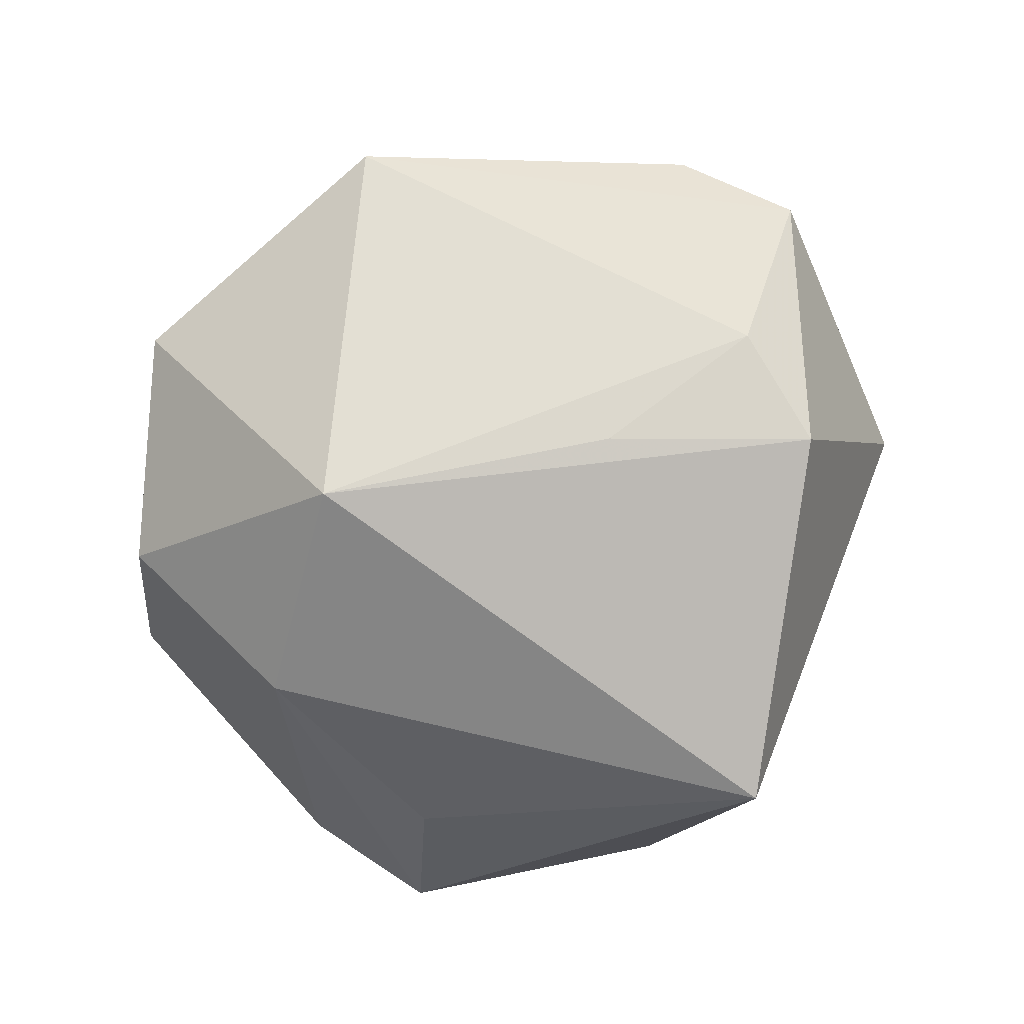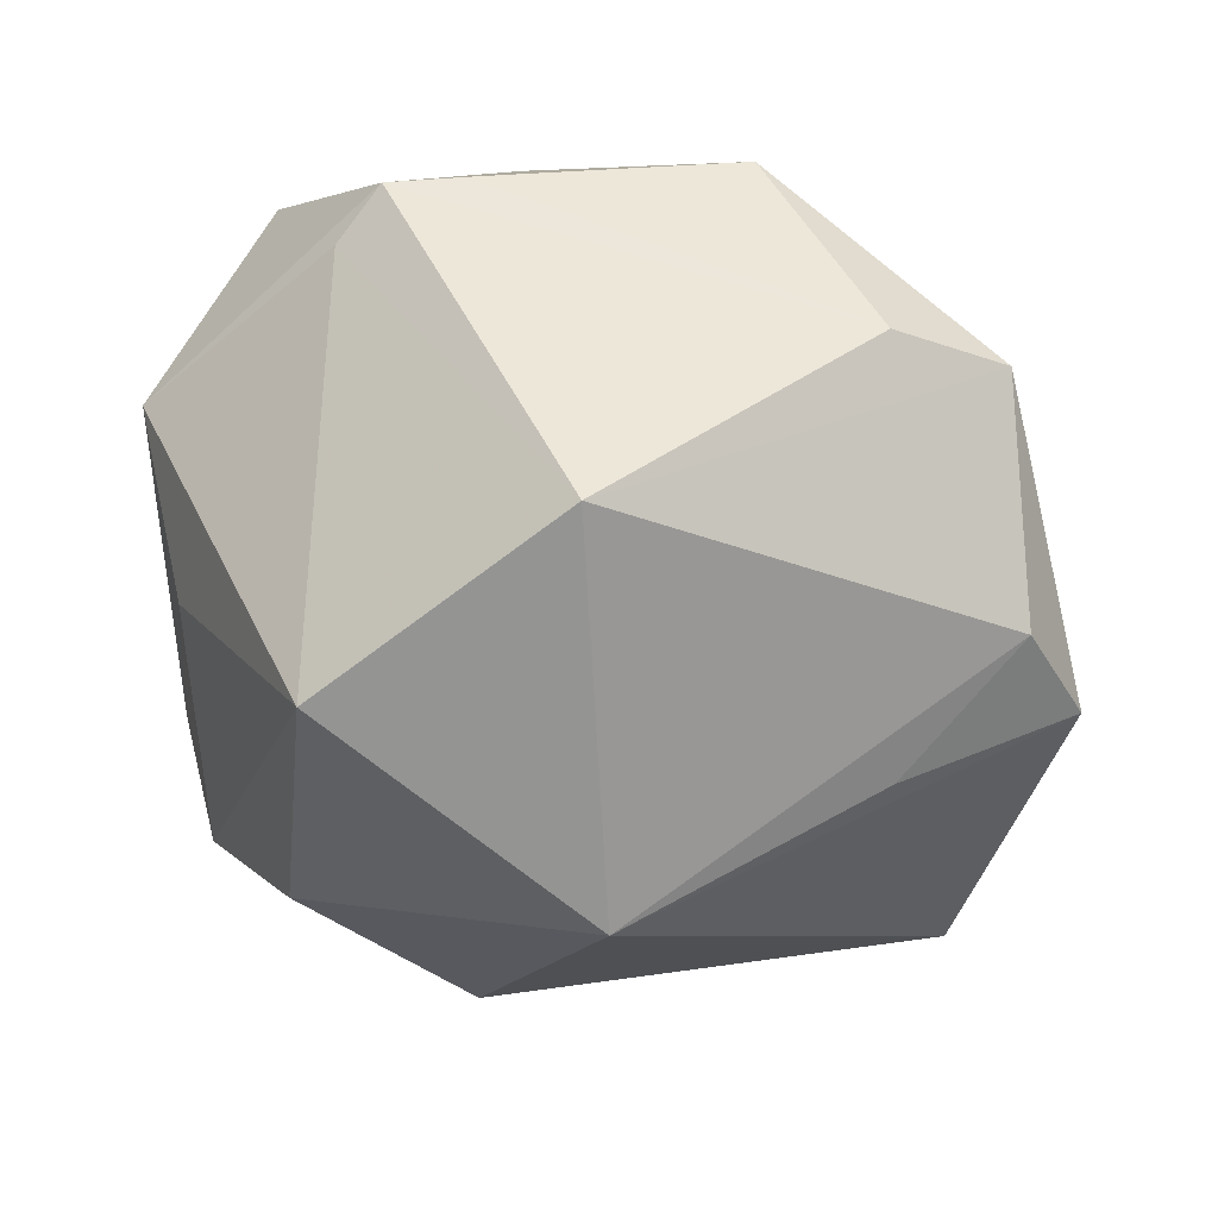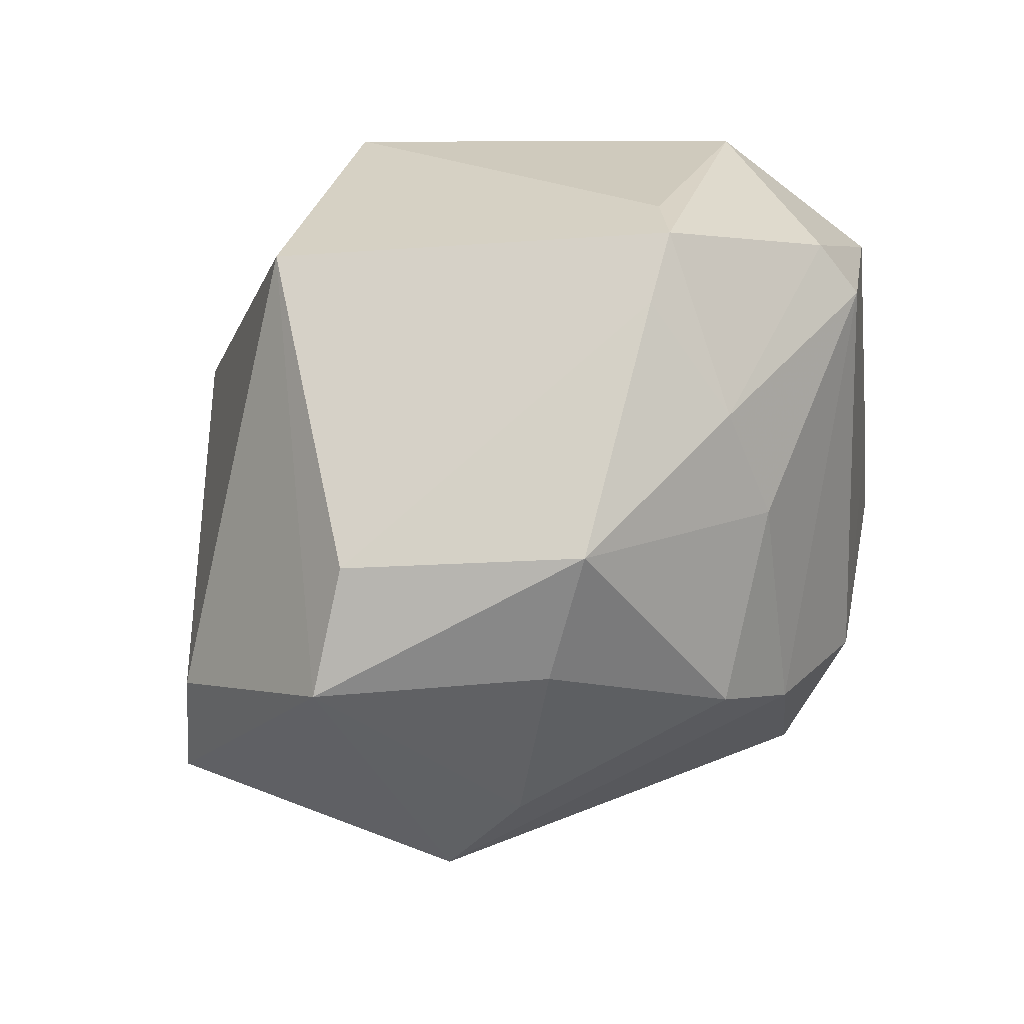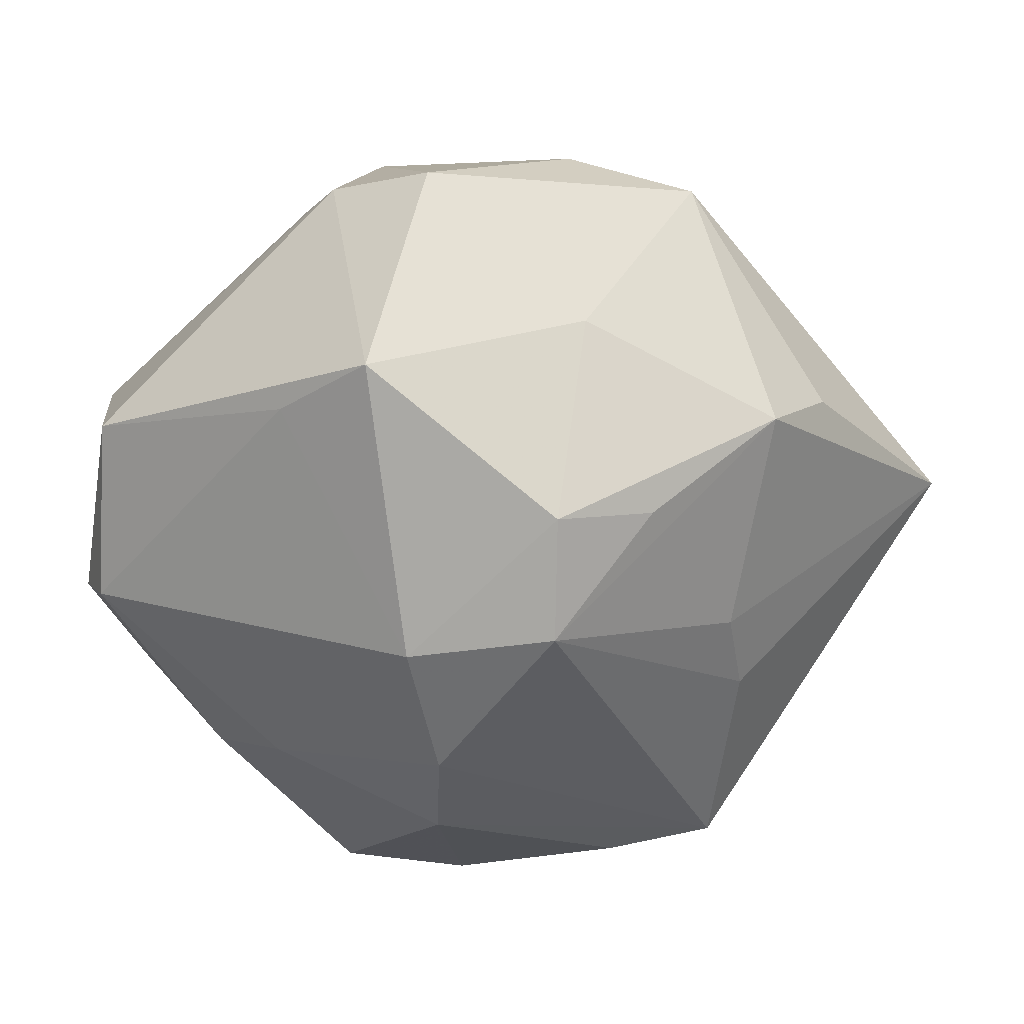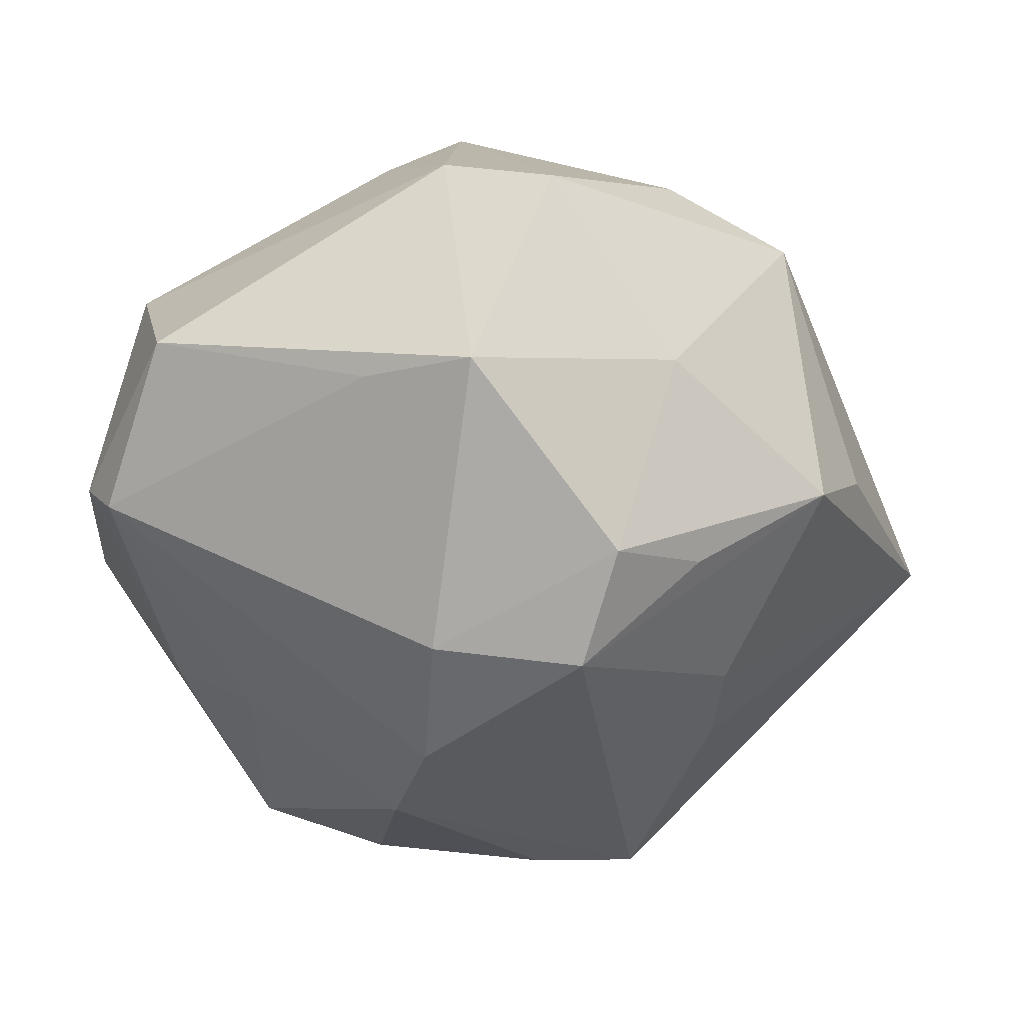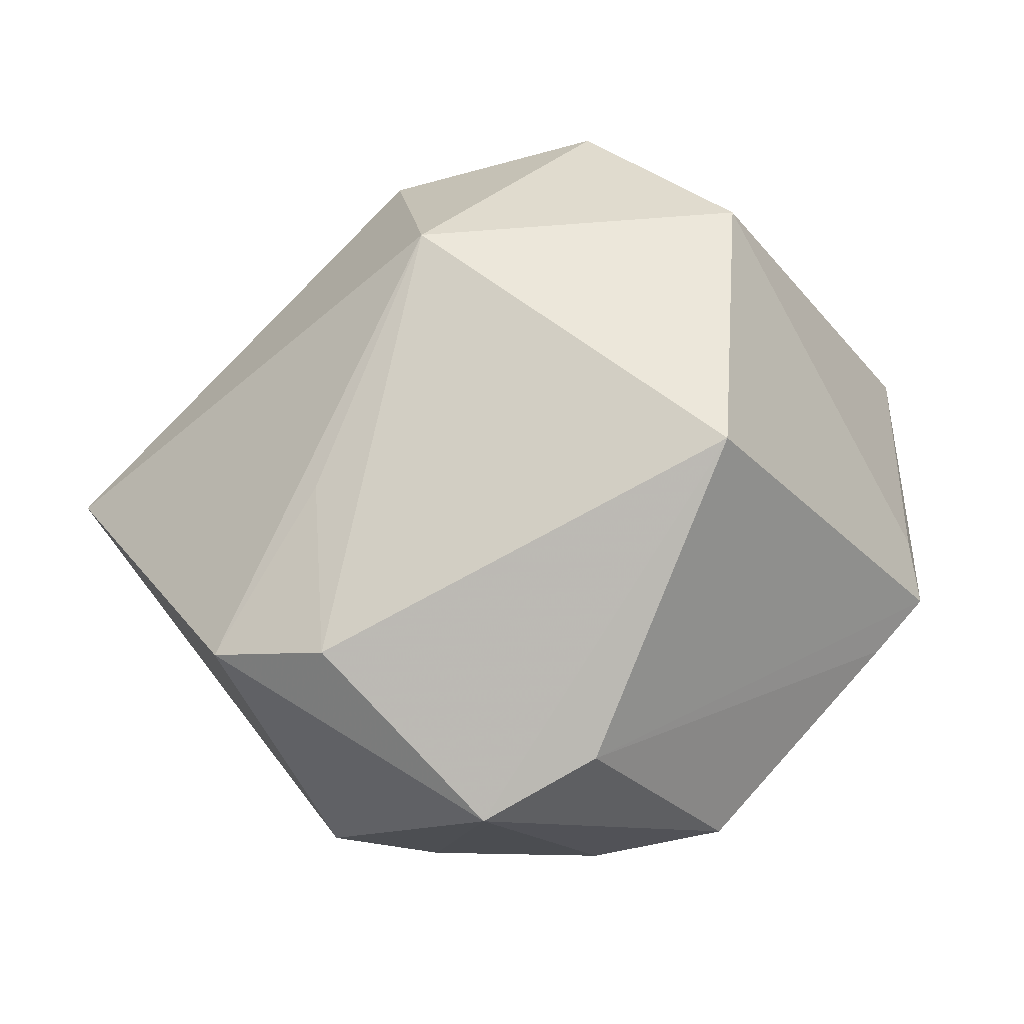
<metadata>
{"format":"obj","ext":"obj","renderer":"f3d","projection":"perspective","resolution":1024,"background":"white","views":[{"elev":-9.7,"azim":41.8,"up":"+Y"},{"elev":38.6,"azim":13.6,"up":"+Y"},{"elev":70.4,"azim":132.2,"up":"+Y"},{"elev":-55.7,"azim":-40.8,"up":"+Z"},{"elev":-53.7,"azim":-56.8,"up":"+Z"},{"elev":35.7,"azim":133.7,"up":"+Z"}]}
</metadata>
<code>
v 0.01343 0.04399 -0.02018
v -0.03865 -0.008575 -0.02603
v -0.04575 0.02242 0.007816
v 0.008041 0.03737 0.03277
v 0.008735 0.01931 -0.03906
v -0.03366 -0.01743 0.02965
v -0.01655 -0.03714 -0.01806
v 0.04287 0.005934 -0.02599
v -0.01023 -0.05031 0.00343
v -0.01015 -0.02447 -0.03895
v -0.002516 -0.02684 0.03656
v 0.04301 0.03231 -0.006121
v 0.0313 0.03909 0.0002237
v -0.04021 -0.01081 0.01812
v -0.04404 -0.02257 0.001775
v -0.03637 -0.02176 -0.03019
v -0.00155 -0.0141 -0.04384
v 0.002881 -0.04168 0.01648
v 0.01347 -0.006366 0.04436
v 0.05482 -7.887e-05 0.007416
v 0.03782 -2.126e-05 0.02292
v 0.01602 -0.04457 -0.0107
v -0.02011 -0.009984 0.04318
v 0.0291 -0.01454 -0.02624
v 0.0002268 -0.0294 -0.03315
v 0.04263 -0.0401 0.002471
v -0.02135 0.04707 -0.00203
v 0.03373 0.01471 -0.02908
v -0.01359 0.04652 -0.005989
v 0.04898 0.01229 0.0113
v -0.03686 0.03112 -0.01942
v -0.03872 -0.03438 -0.004537
v -0.03827 0.00762 0.02122
v 0.02097 -0.0212 -0.02782
v -0.01252 -0.0007563 -0.04305
v -0.02236 -0.04152 0.009879
v 0.00845 -0.04288 -0.02049
v -0.01165 0.03951 -0.02006
v 0.0008471 0.009451 -0.04282
v -0.02513 0.04189 0.002547
v -0.04931 0.0149 -0.0126
v 0.02381 0.03293 -0.02444
v -0.01727 0.01649 0.04388
v -0.009073 0.02953 -0.02929
v -0.03693 0.03521 -0.01311
f 20 26 8
f 19 26 20
f 19 4 43
f 39 8 17
f 2 16 41
f 41 31 2
f 22 26 9
f 9 37 22
f 22 37 26
f 7 37 9
f 9 32 7
f 7 32 16
f 16 10 7
f 7 10 37
f 24 8 26
f 17 8 24
f 21 19 20
f 43 6 23
f 23 19 43
f 20 8 12
f 1 12 42
f 33 6 43
f 43 3 33
f 6 33 14
f 14 33 3
f 36 32 9
f 6 32 36
f 41 16 15
f 16 32 15
f 15 3 41
f 15 14 3
f 15 32 6
f 6 14 15
f 44 39 31
f 35 39 17
f 17 10 35
f 35 10 16
f 31 39 35
f 16 2 35
f 35 2 31
f 3 27 45
f 45 31 41
f 41 3 45
f 43 4 40
f 4 27 40
f 40 3 43
f 40 27 3
f 17 37 25
f 25 10 17
f 37 10 25
f 26 37 34
f 34 24 26
f 34 37 17
f 17 24 34
f 9 26 18
f 13 12 1
f 4 12 13
f 1 29 13
f 13 27 4
f 13 29 27
f 30 12 4
f 20 12 30
f 30 21 20
f 4 19 30
f 19 21 30
f 28 12 8
f 28 42 12
f 11 23 6
f 6 36 11
f 19 23 11
f 11 36 9
f 9 18 11
f 26 19 11
f 11 18 26
f 1 44 38
f 38 44 31
f 38 29 1
f 27 29 38
f 31 45 38
f 38 45 27
f 5 44 1
f 39 44 5
f 1 42 5
f 42 28 5
f 8 39 5
f 5 28 8

</code>
